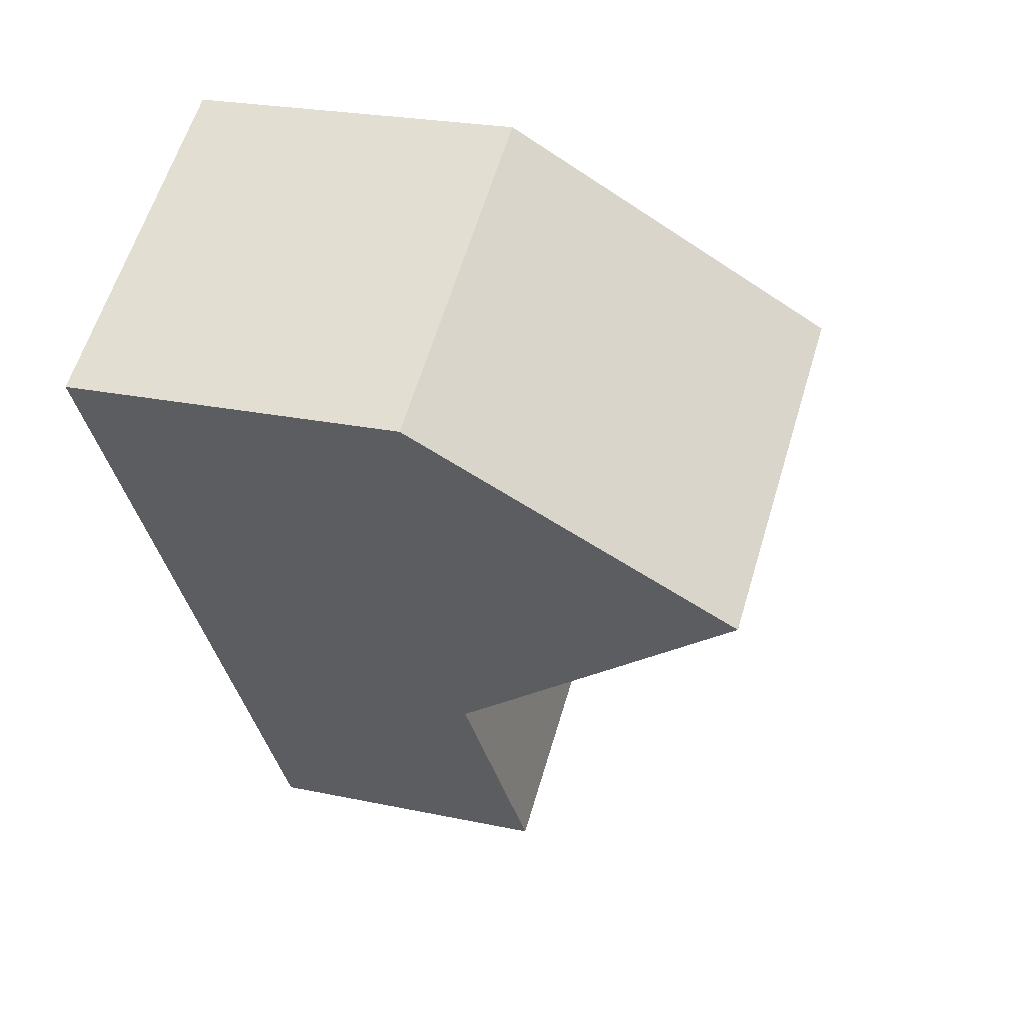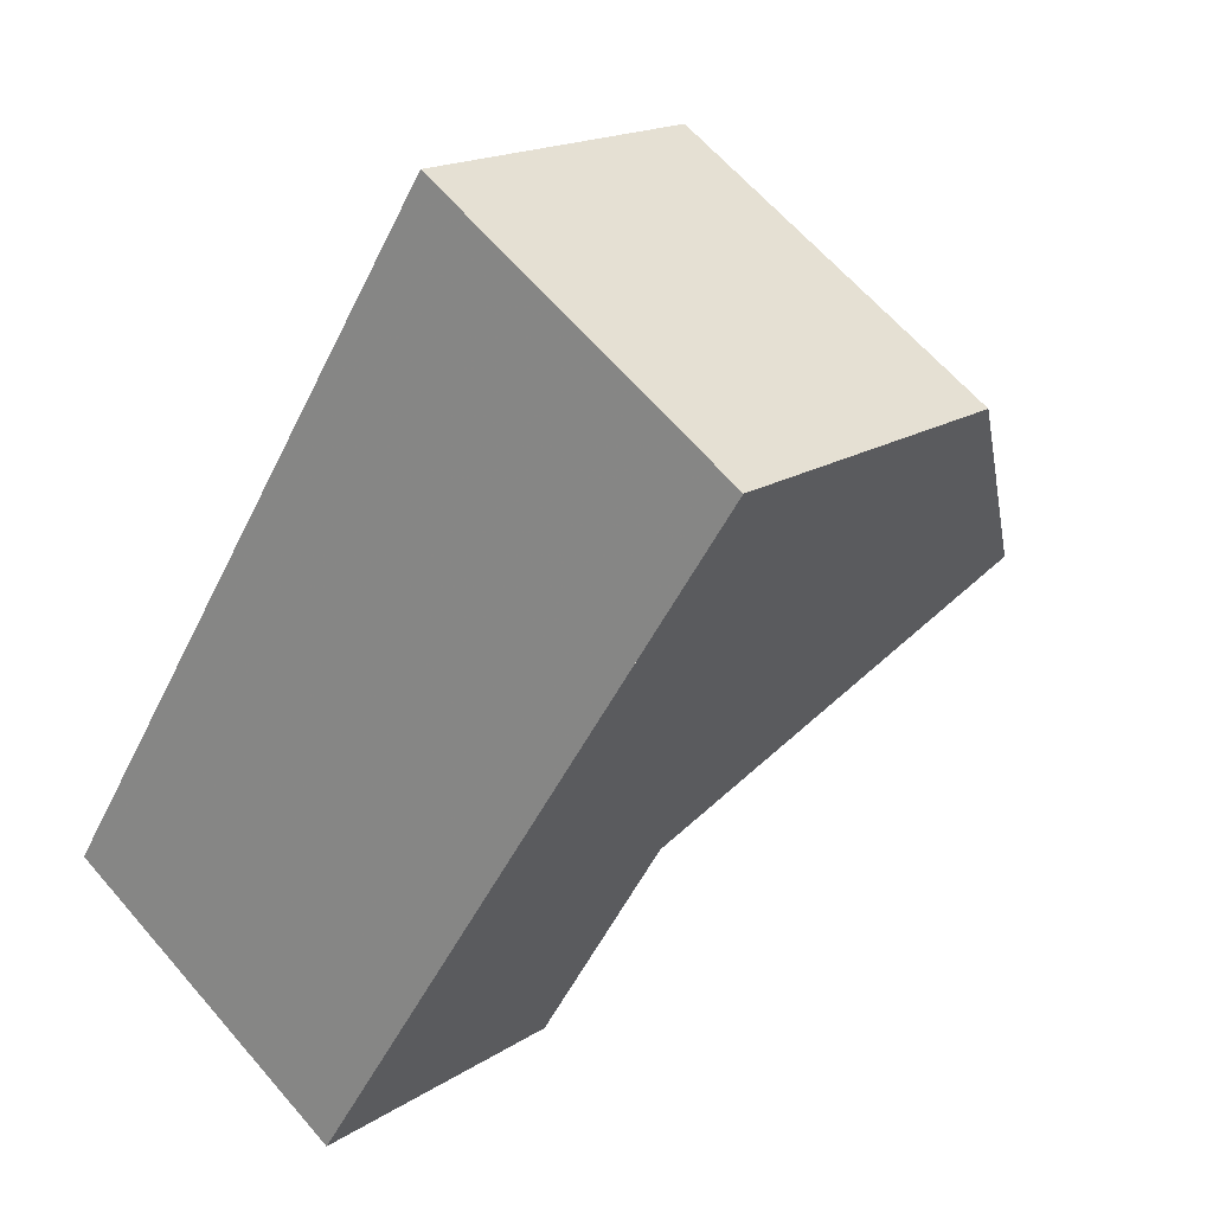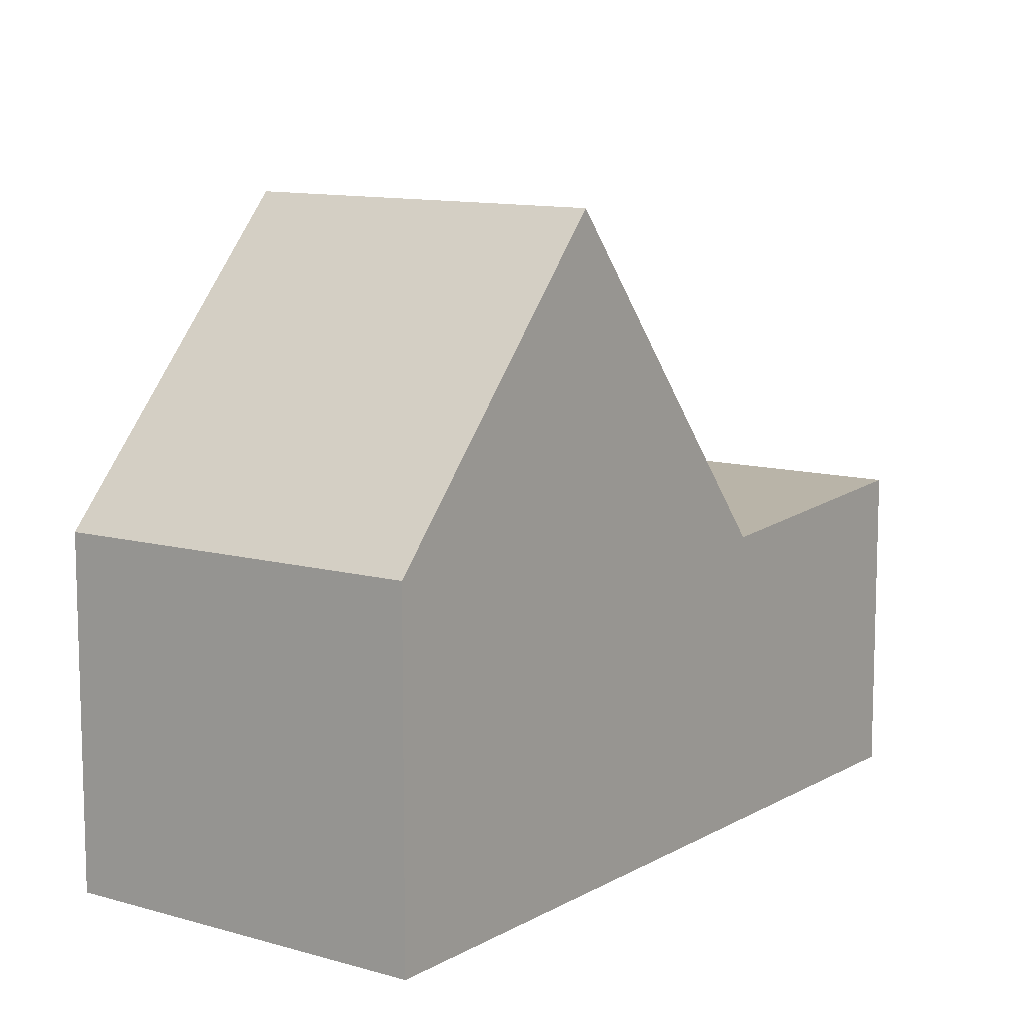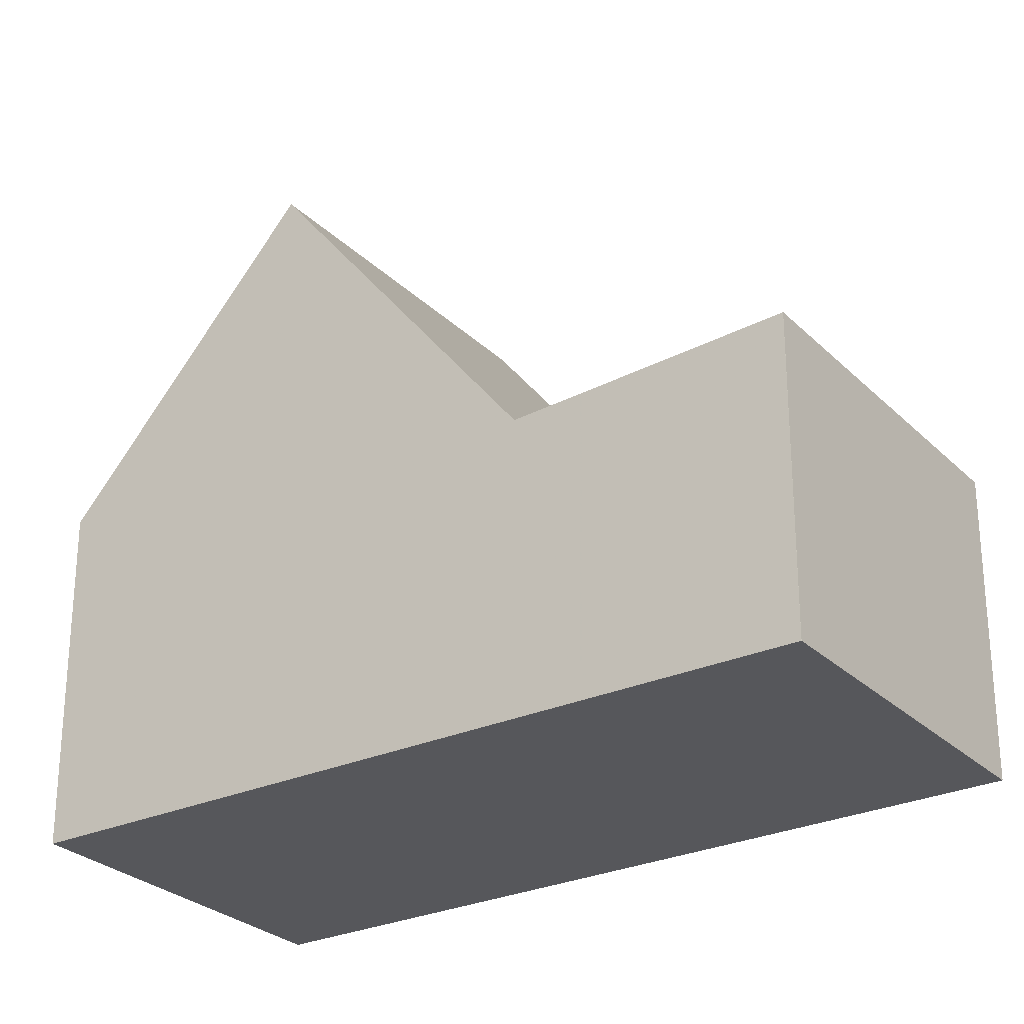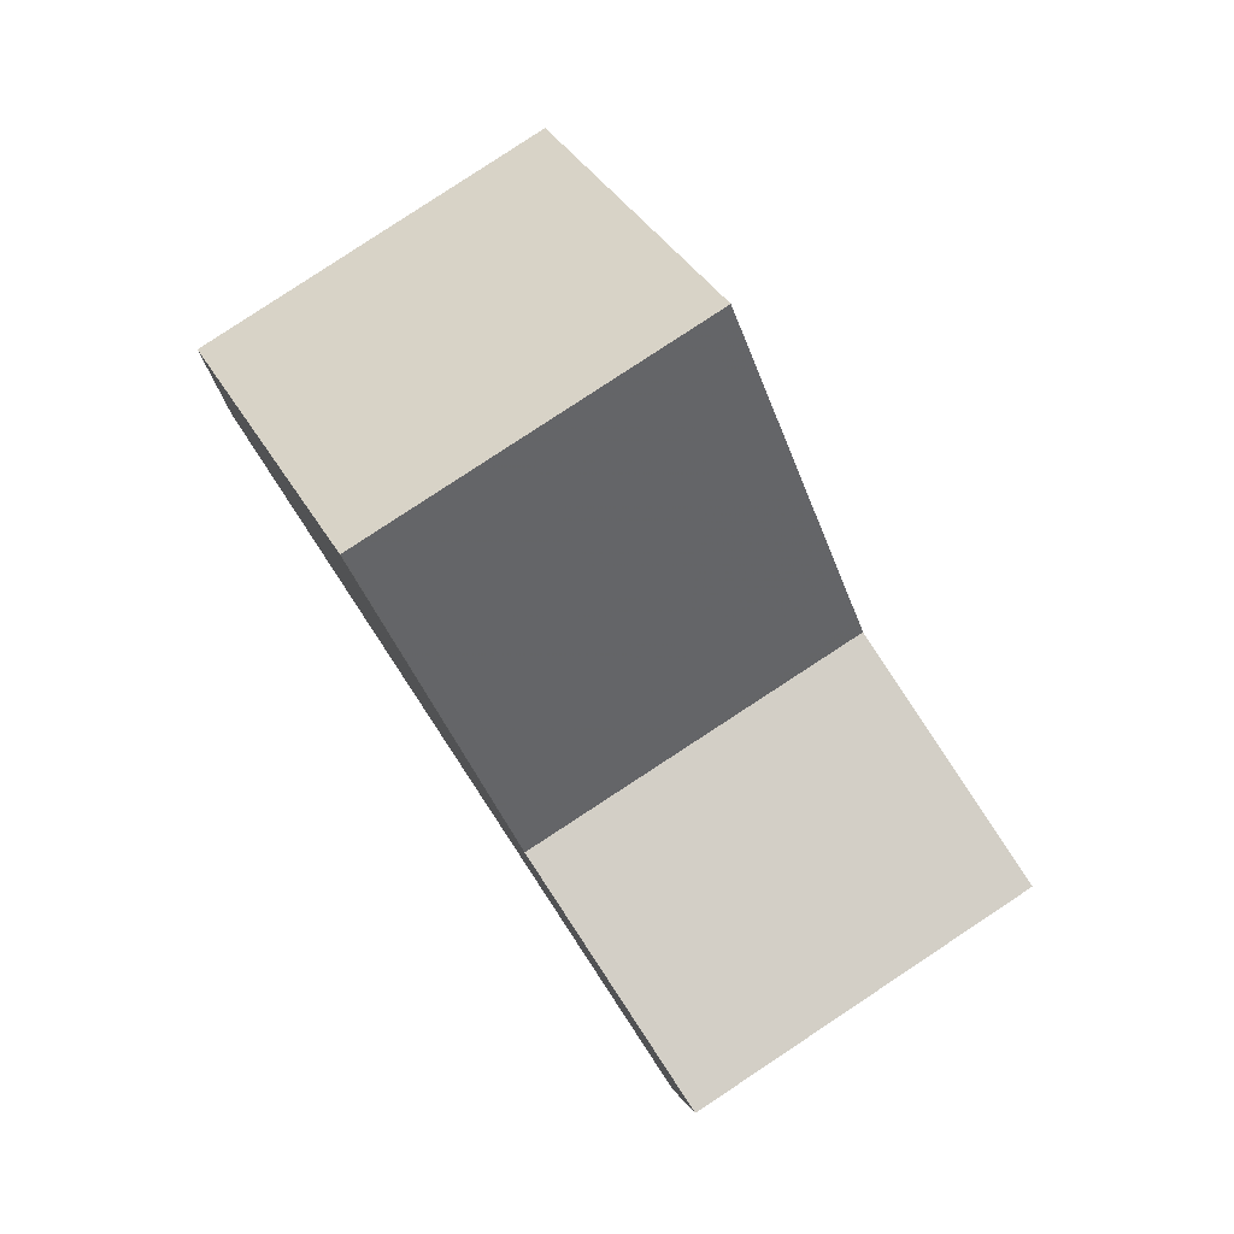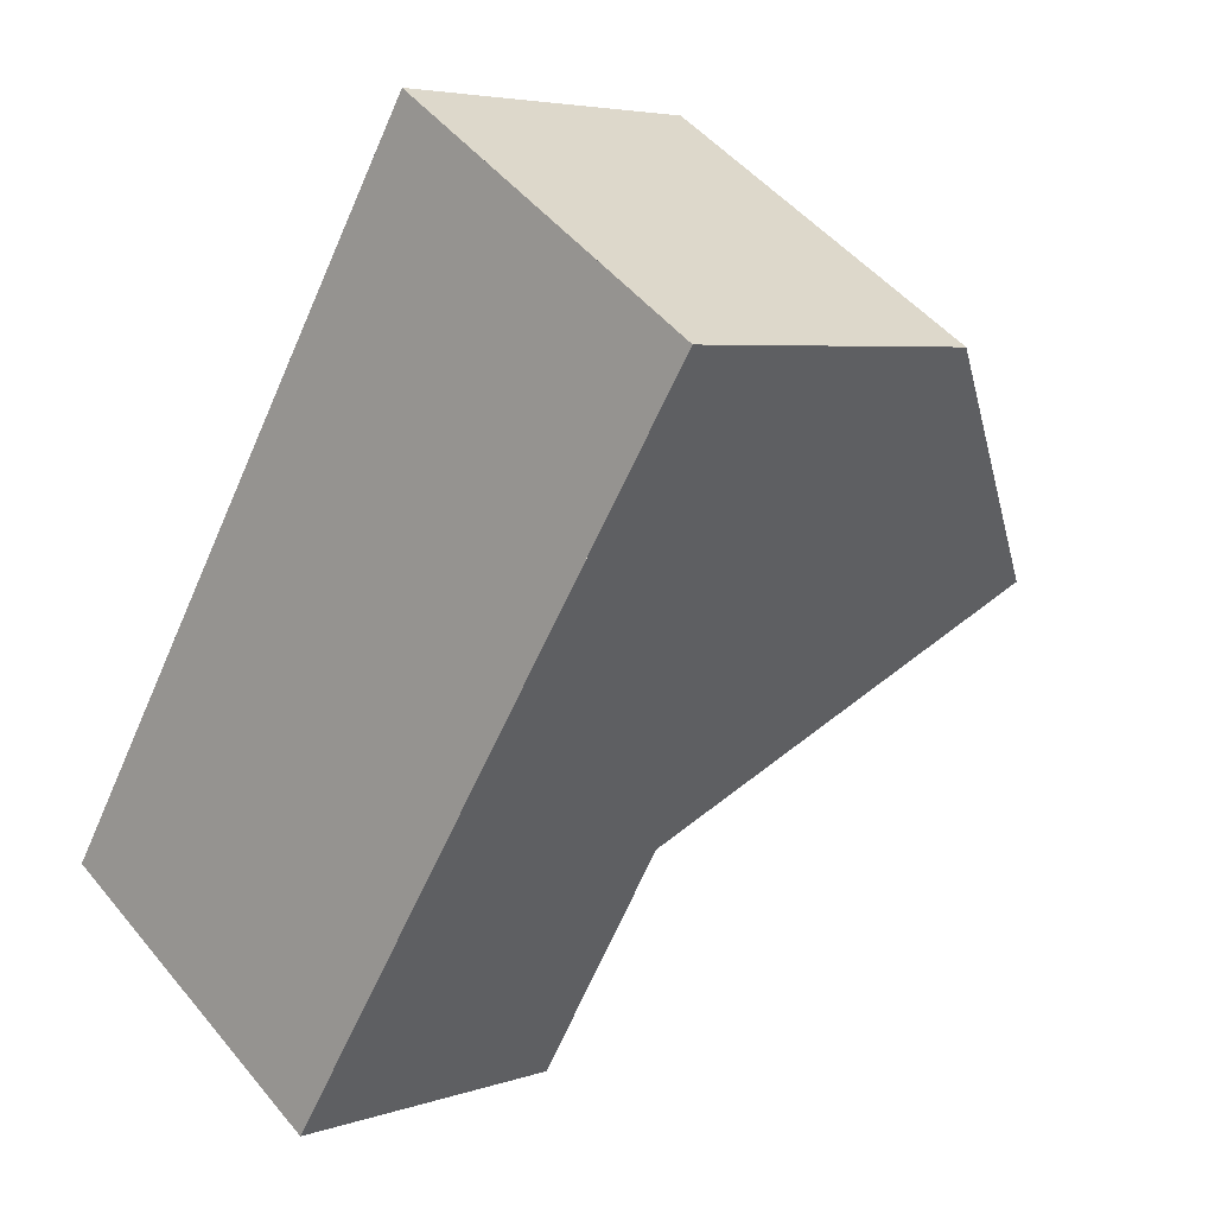
<metadata>
{"format":"obj","ext":"obj","renderer":"f3d","projection":"perspective","resolution":1024,"background":"white","views":[{"elev":23.3,"azim":-70.0,"up":"+Y"},{"elev":17.3,"azim":-141.6,"up":"+Y"},{"elev":11.2,"azim":-110.4,"up":"+Z"},{"elev":-27.4,"azim":-21.8,"up":"+Z"},{"elev":-5.5,"azim":-2.7,"up":"+Y"},{"elev":4.9,"azim":-137.2,"up":"+Y"}]}
</metadata>
<code>
v -209.6 -787 3.042
v -206.6 -785 3.007
v -214.1 -780.3 3.418
v -211 -778.2 3.375
v -211.1 -784.7 2.886
v -208.1 -782.7 2.851
v -211.1 -784.7 2.886
v -208.1 -782.7 2.851
v -211.1 -784.7 2.886
v -212.7 -782.4 6.261
v -209.6 -780.4 6.247
v -211 -778.2 3.376
v -209.6 -780.4 6.247
v -209.6 -780.4 6.247
v -212.7 -782.4 6.261
v -209.6 -780.4 6.247
v -208.4 -782.3 3.498
v -209.6 -787 3.042
v -212.6 -782.4 6.26
v -211.1 -784.7 2.886
v -214.1 -780.3 3.417
v -212.6 -782.4 6.26
v -209.6 -787 3.042
v -209.6 -787 3.042
v -206.6 -785 3.007
v -214 -780.3 3.492
v -214 -780.3 3.492
v -211 -778.3 3.484
v -210.9 -778.3 3.484
v -209.7 -783.8 2.87
v -208.3 -786.1 3.026
v -208.3 -786.1 3.026
v -211.2 -781.5 6.254
v -211.2 -781.5 6.254
v -212.6 -779.4 3.488
v -209.7 -783.8 2.87
v -212.6 -779.3 3.398
v -210.9 -785.1 2.908
v -209.5 -784.1 2.892
v -210.9 -785.1 2.909
v -207.9 -783.1 2.873
v -211.2 -784.6 2.988
v -211.2 -784.7 2.988
v -208.1 -782.6 3.006
v -209.8 -783.7 2.996
v -209.6 -787 3.042
v -209.6 -787 3.042
v -209.6 -787 0
v -209.6 -787 0
v -208.3 -786.1 3.026
v -206.6 -785 3.007
v -206.6 -785 0
v -208.3 -786.1 0
v -214.1 -780.3 3.417
v -214.1 -780.3 3.418
v -214.1 -780.3 0
v -214.1 -780.3 0
v -210.9 -778.3 3.484
v -211 -778.2 3.375
v -211 -778.2 -4.441e-16
v -210.9 -778.3 -4.441e-16
v -207.9 -783.1 2.873
v -208.1 -782.7 2.851
v -208.1 -782.7 0
v -207.9 -783.1 4.441e-16
v -211.2 -784.7 2.988
v -211.1 -784.7 2.886
v -211.1 -784.7 0
v -211.2 -784.7 4.441e-16
v -214 -780.3 3.492
v -212.7 -782.4 6.261
v -212.7 -782.4 0
v -214 -780.3 0
v -211 -778.2 3.375
v -211 -778.2 3.376
v -211 -778.2 -4.441e-16
v -211 -778.2 -4.441e-16
v -208.4 -782.3 3.498
v -209.6 -780.4 6.247
v -209.6 -780.4 0
v -208.4 -782.3 0
v -208.1 -782.6 3.006
v -208.4 -782.3 3.498
v -208.4 -782.3 0
v -208.1 -782.6 0
v -209.6 -787 3.042
v -209.6 -787 3.042
v -209.6 -787 0
v -209.6 -787 0
v -212.6 -779.3 3.398
v -214.1 -780.3 3.417
v -214.1 -780.3 0
v -212.6 -779.3 0
v -210.9 -785.1 2.909
v -209.6 -787 3.042
v -209.6 -787 0
v -210.9 -785.1 0
v -206.6 -785 3.007
v -206.6 -785 3.007
v -206.6 -785 -4.441e-16
v -206.6 -785 0
v -214.1 -780.3 3.418
v -214 -780.3 3.492
v -214 -780.3 0
v -214.1 -780.3 0
v -209.6 -780.4 6.247
v -210.9 -778.3 3.484
v -210.9 -778.3 -4.441e-16
v -209.6 -780.4 0
v -209.6 -787 3.042
v -208.3 -786.1 3.026
v -208.3 -786.1 0
v -209.6 -787 0
v -211 -778.2 3.376
v -212.6 -779.3 3.398
v -212.6 -779.3 0
v -211 -778.2 -4.441e-16
v -211.1 -784.7 2.886
v -210.9 -785.1 2.909
v -210.9 -785.1 0
v -211.1 -784.7 0
v -206.6 -785 3.007
v -207.9 -783.1 2.873
v -207.9 -783.1 4.441e-16
v -206.6 -785 -4.441e-16
v -212.7 -782.4 6.261
v -211.2 -784.7 2.988
v -211.2 -784.7 4.441e-16
v -212.7 -782.4 0
v -208.1 -782.7 2.851
v -208.1 -782.6 3.006
v -208.1 -782.6 0
v -208.1 -782.7 0
v -209.6 -787 0
v -214.1 -780.3 0
v -211 -778.2 0
v -206.6 -785 0
f 24 18 1 23
f 27 22 10 26
f 29 11 13 28
f 43 15 19 42
f 16 14 17
f 32 25 2 31
f 35 28 13 34
f 45 33 16 17 44
f 38 24 23 40
f 41 25 32 39
f 26 3 21 27
f 28 12 4 29
f 37 12 28 35
f 31 18 24 32
f 34 22 27 35
f 42 19 33 45
f 39 32 24 38
f 35 27 21 37
f 38 7 30 39
f 40 5 7 38
f 39 30 6 41
f 42 20 9 43
f 44 8 36 45
f 45 36 20 42
f 47 48 49 46
f 51 52 53 50
f 55 56 57 54
f 59 60 61 58
f 63 64 65 62
f 67 68 69 66
f 71 72 73 70
f 75 76 77 74
f 79 80 81 78
f 83 84 85 82
f 87 88 89 86
f 91 92 93 90
f 95 96 97 94
f 99 100 101 98
f 103 104 105 102
f 107 108 109 106
f 111 112 113 110
f 115 116 117 114
f 119 120 121 118
f 123 124 125 122
f 127 128 129 126
f 131 132 133 130
f 135 136 137 134

</code>
